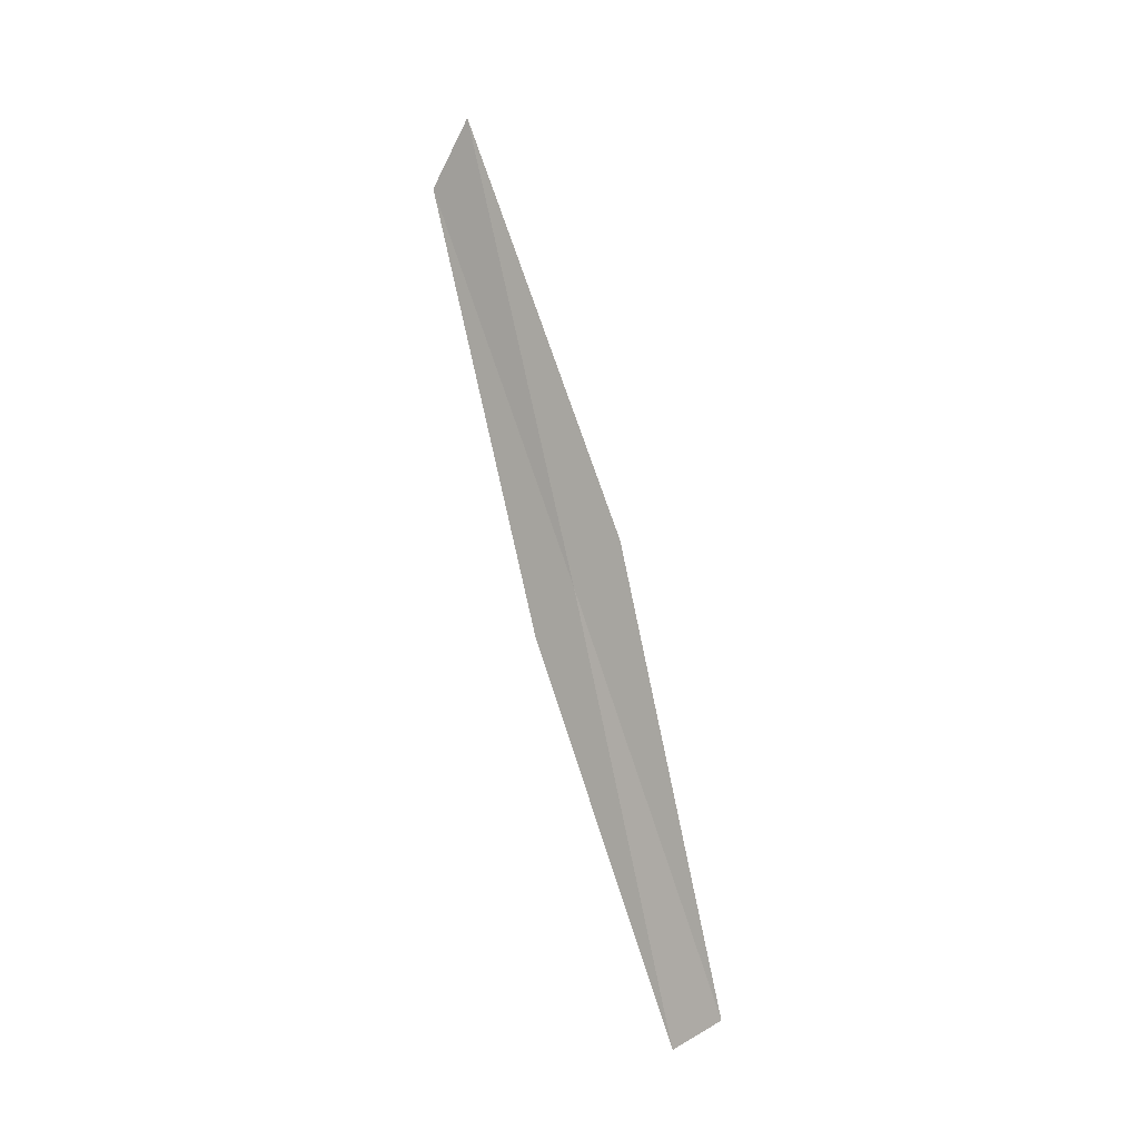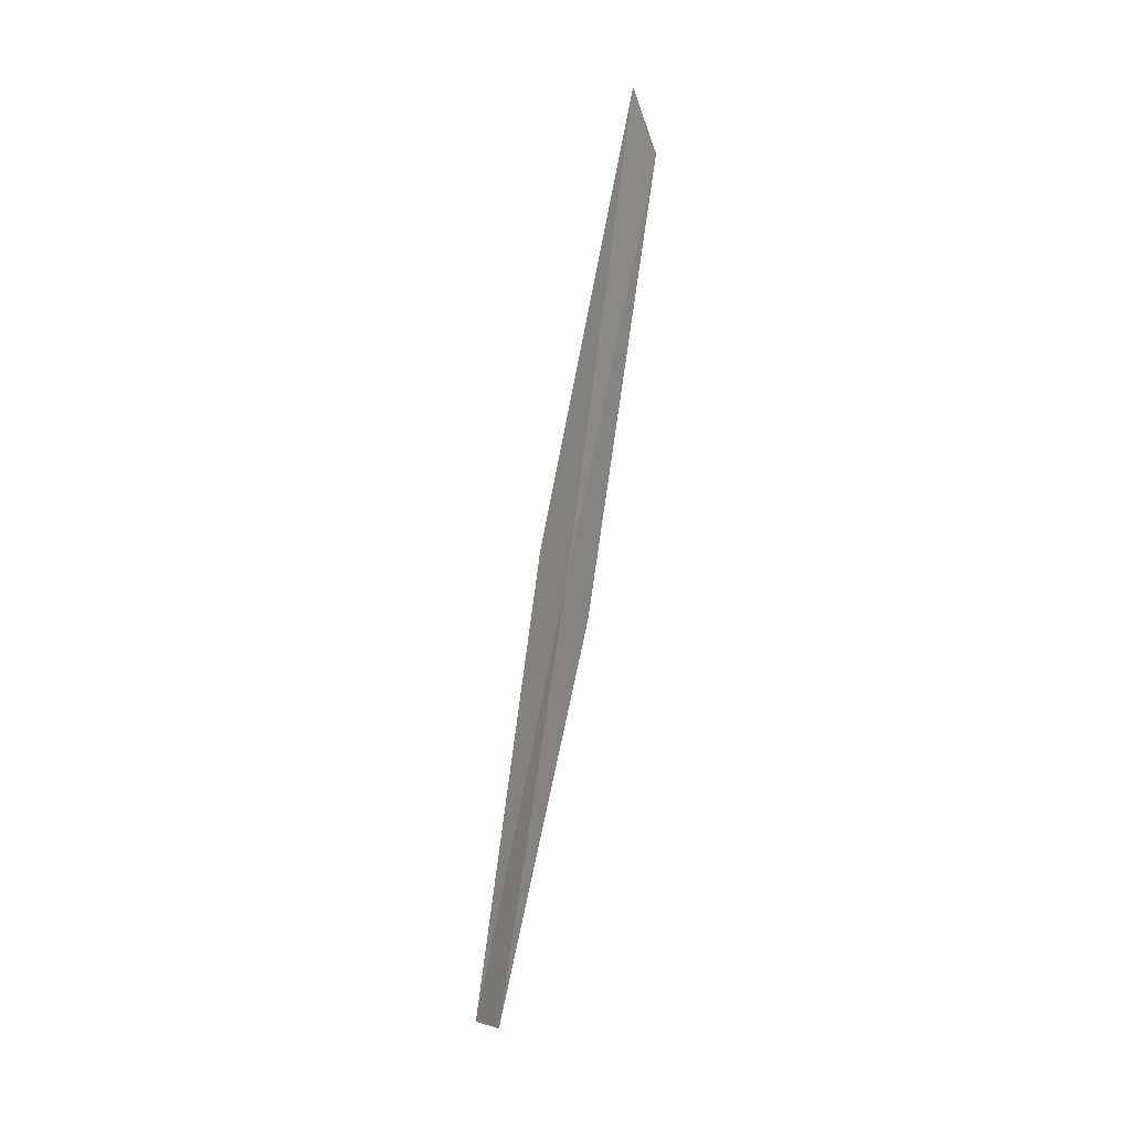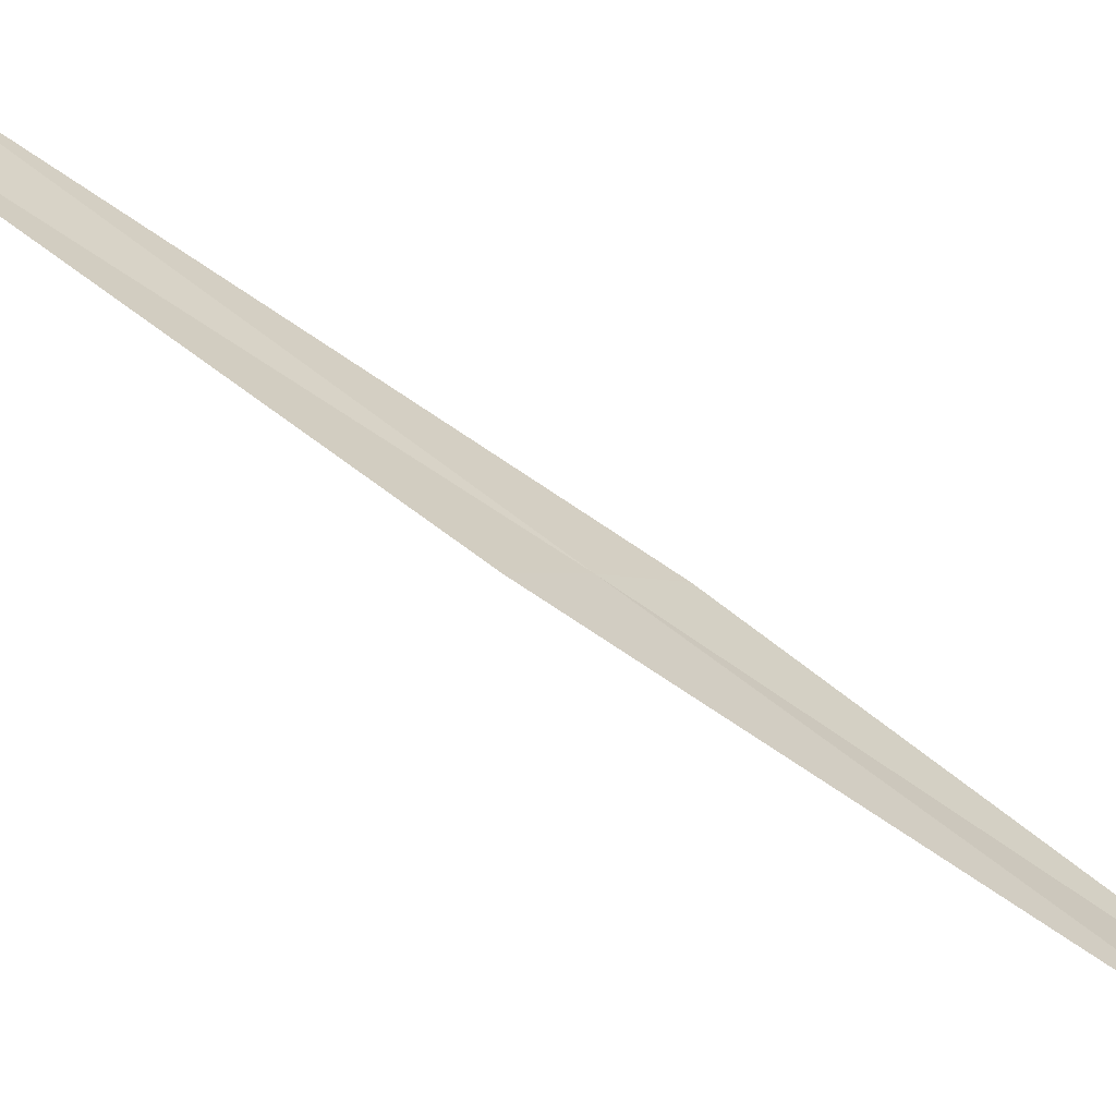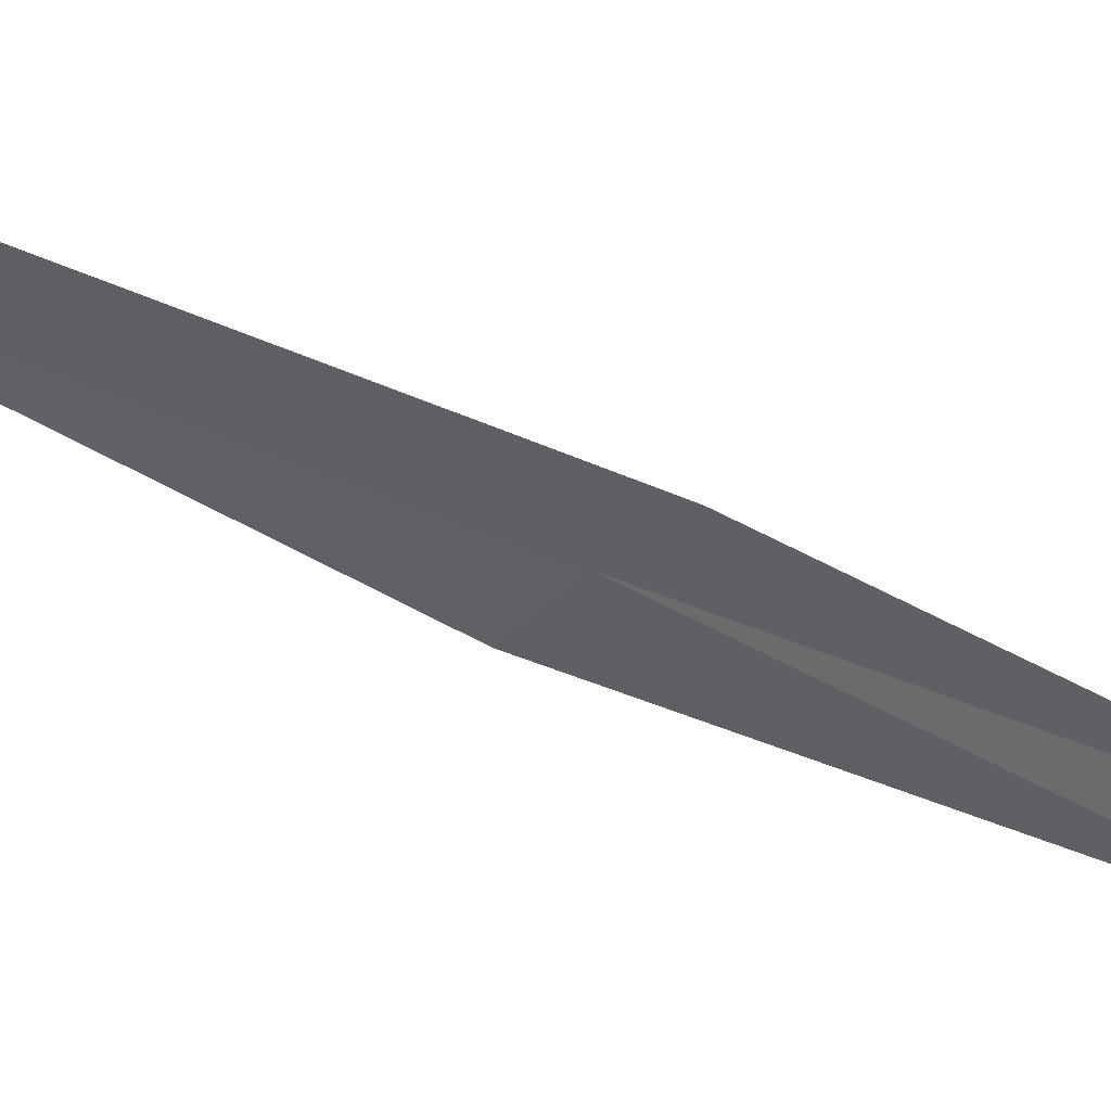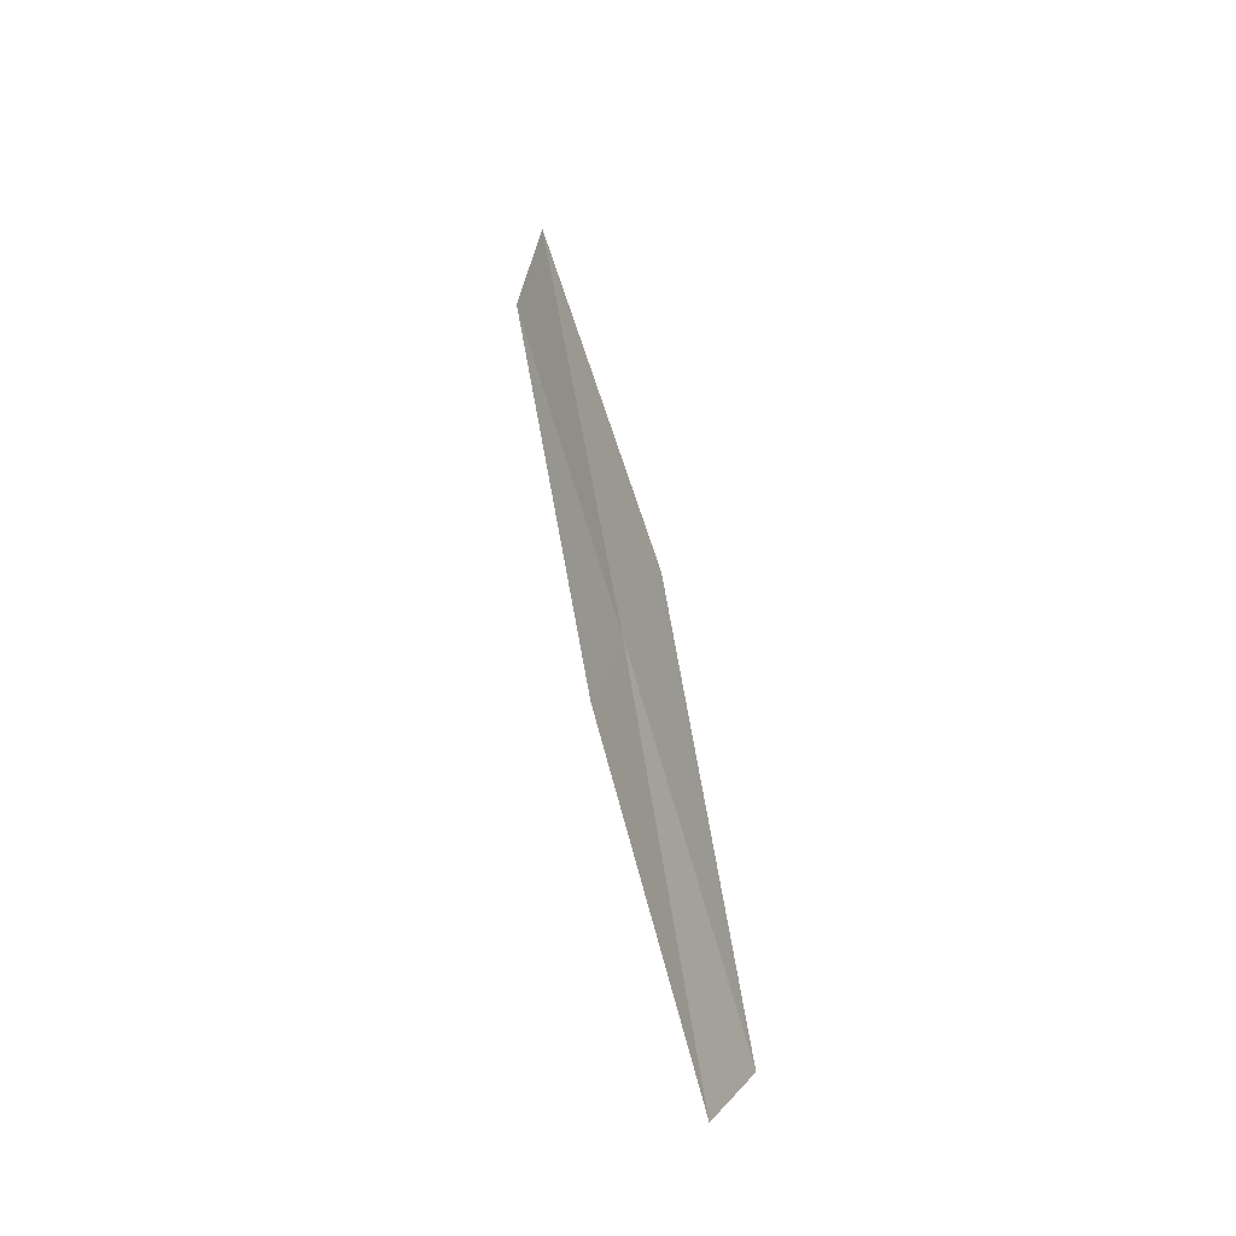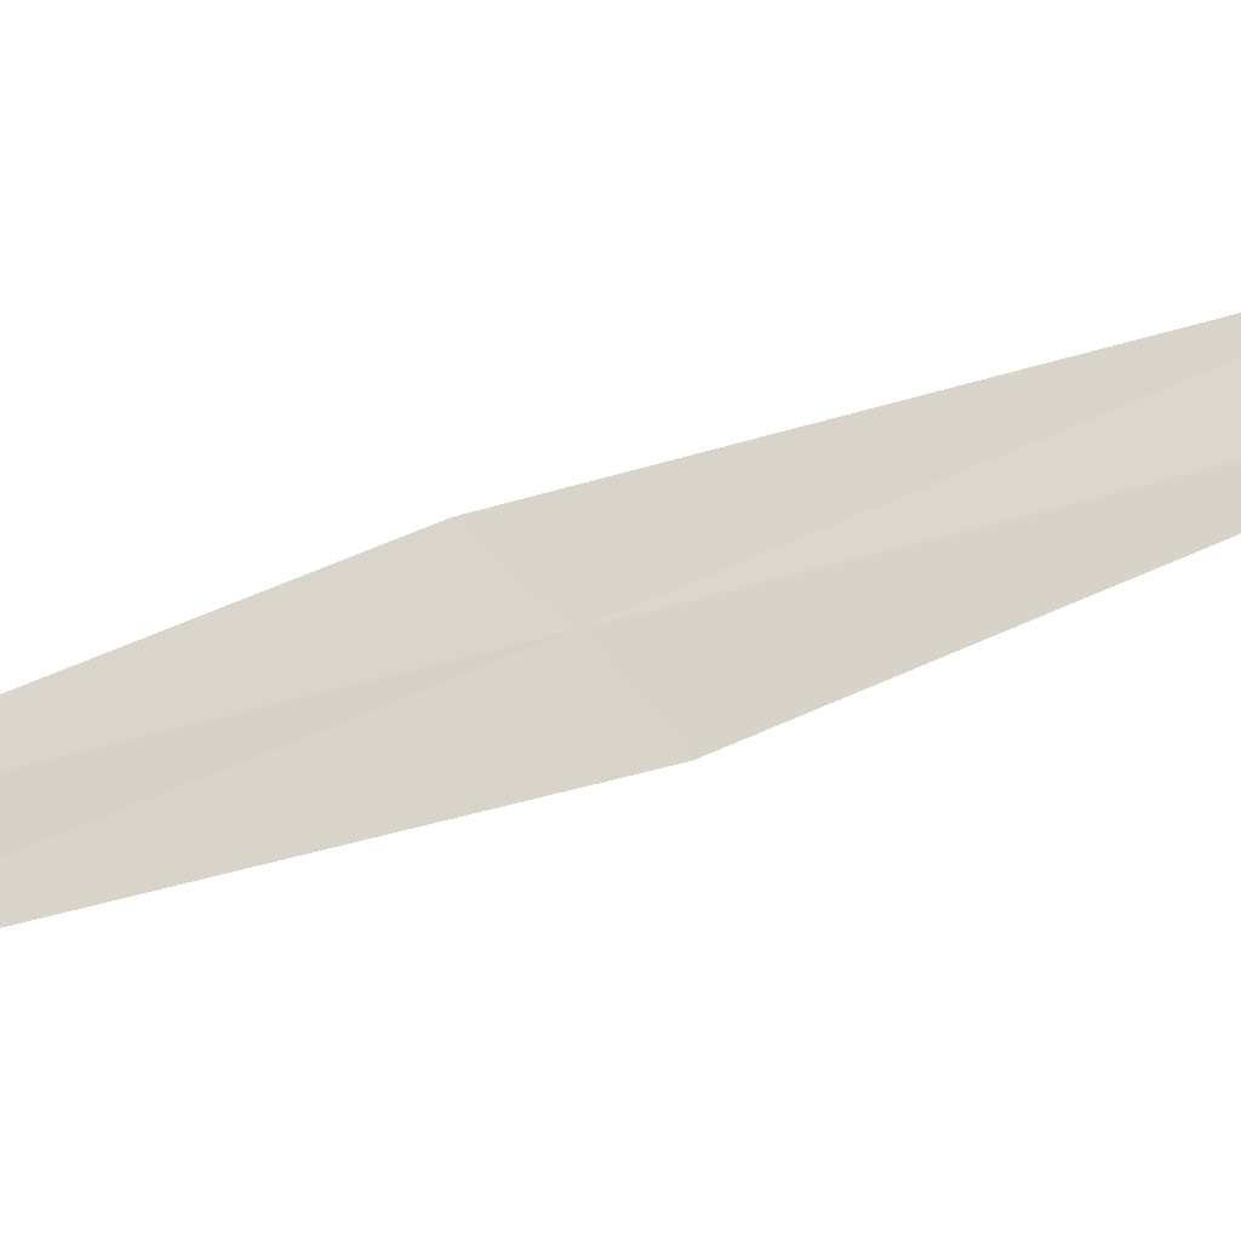
<metadata>
{"format":"obj","ext":"obj","renderer":"f3d","projection":"perspective","resolution":1024,"background":"white","views":[{"elev":2.2,"azim":-56.2,"up":"+Z"},{"elev":16.7,"azim":28.5,"up":"+Z"},{"elev":-66.8,"azim":61.2,"up":"+Y"},{"elev":37.9,"azim":103.6,"up":"+Y"},{"elev":-18.7,"azim":-39.5,"up":"+Z"},{"elev":-13.1,"azim":-94.0,"up":"+Y"}]}
</metadata>
<code>
v -28.18 33.28 21.91
v -28.18 33.55 21.61
v -28.14 34.33 24.29
v -28.24 32.58 19.34
v -28.22 32.28 19.55
v -28.17 32.97 22.18
v -28.16 34.06 24.68
f 1 3 2
f 1 2 4
f 1 4 5
f 1 5 6
f 1 7 3
f 1 6 7

</code>
